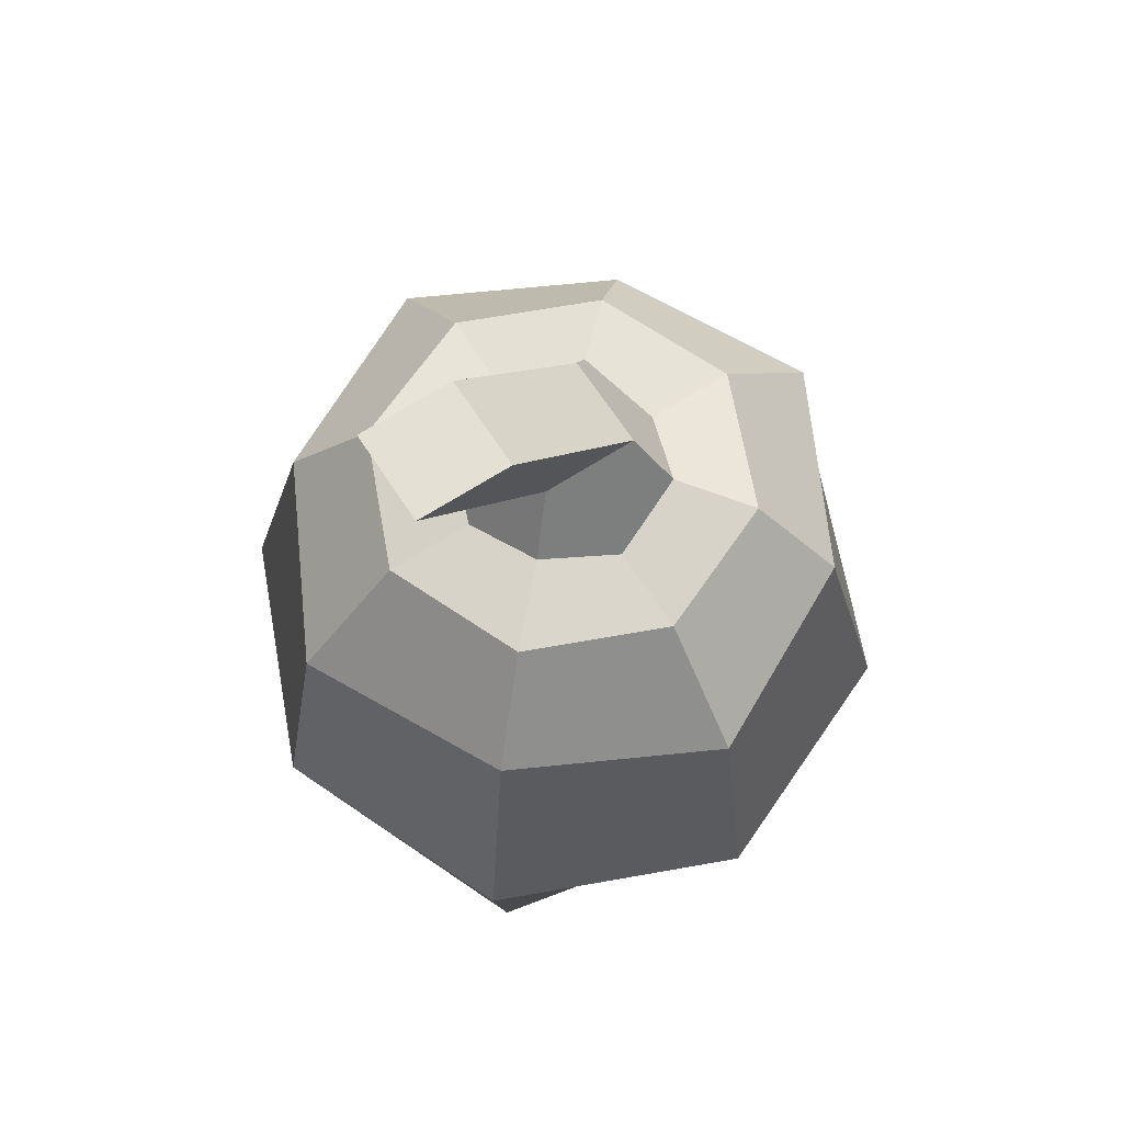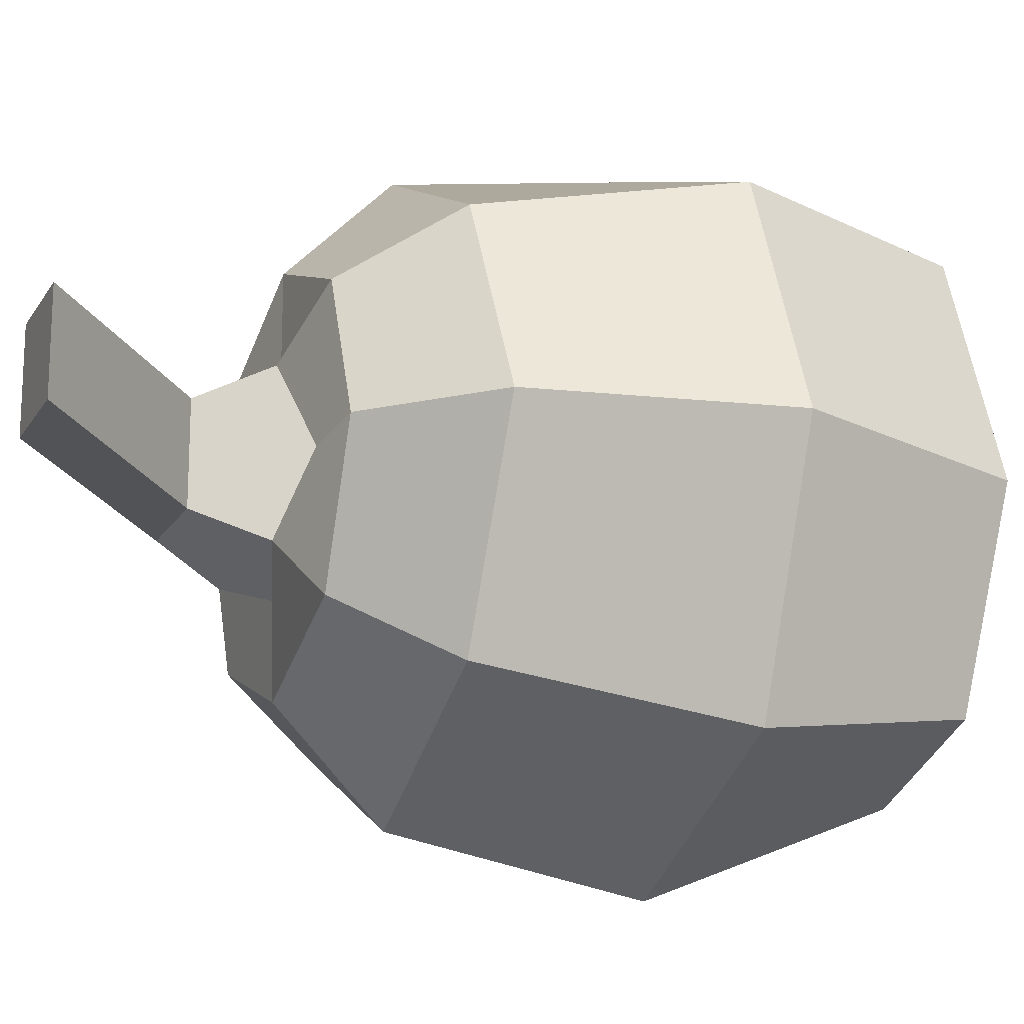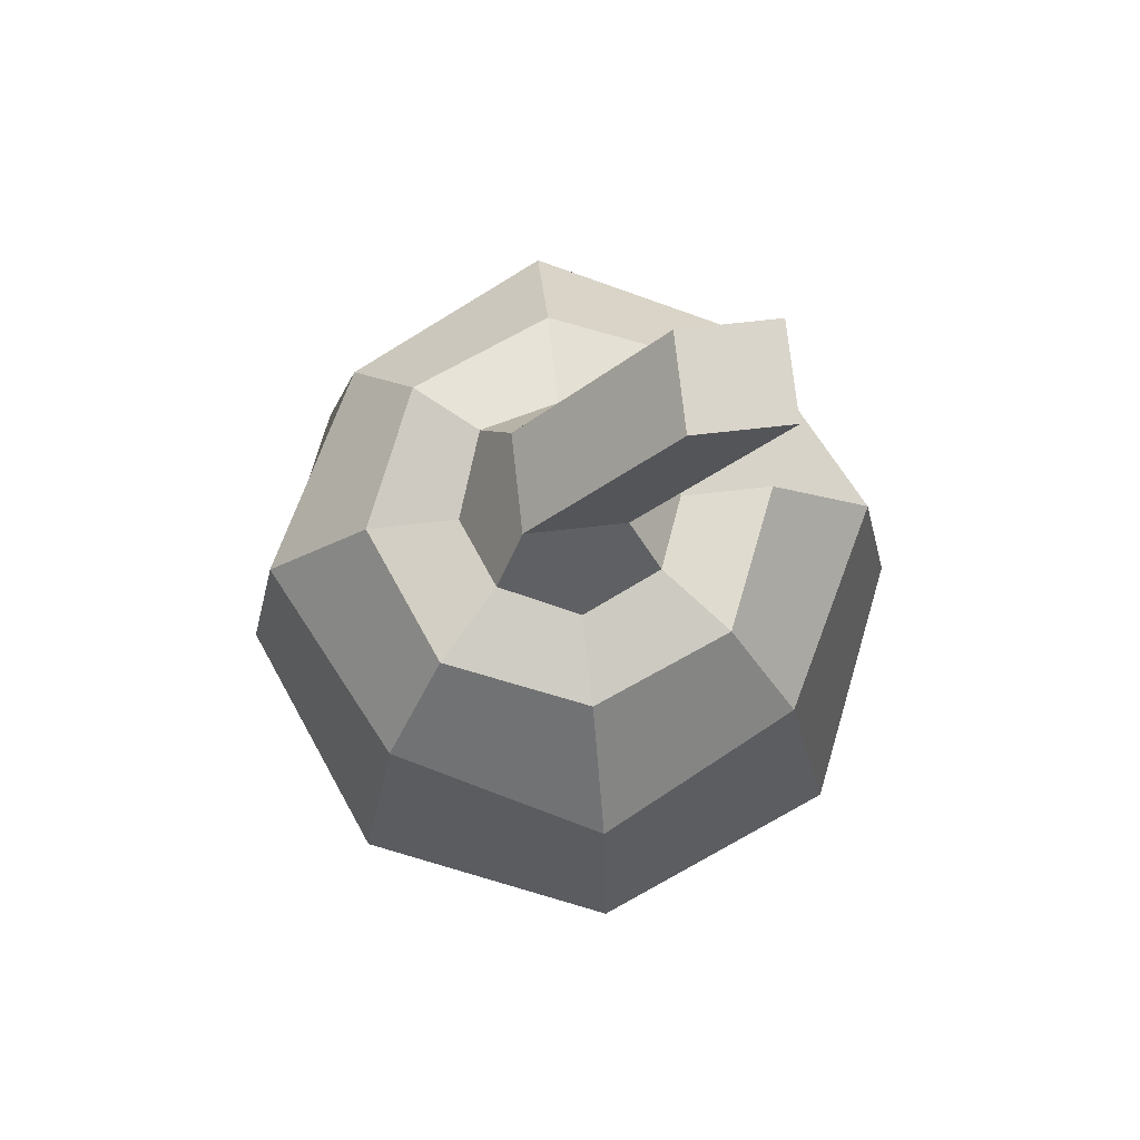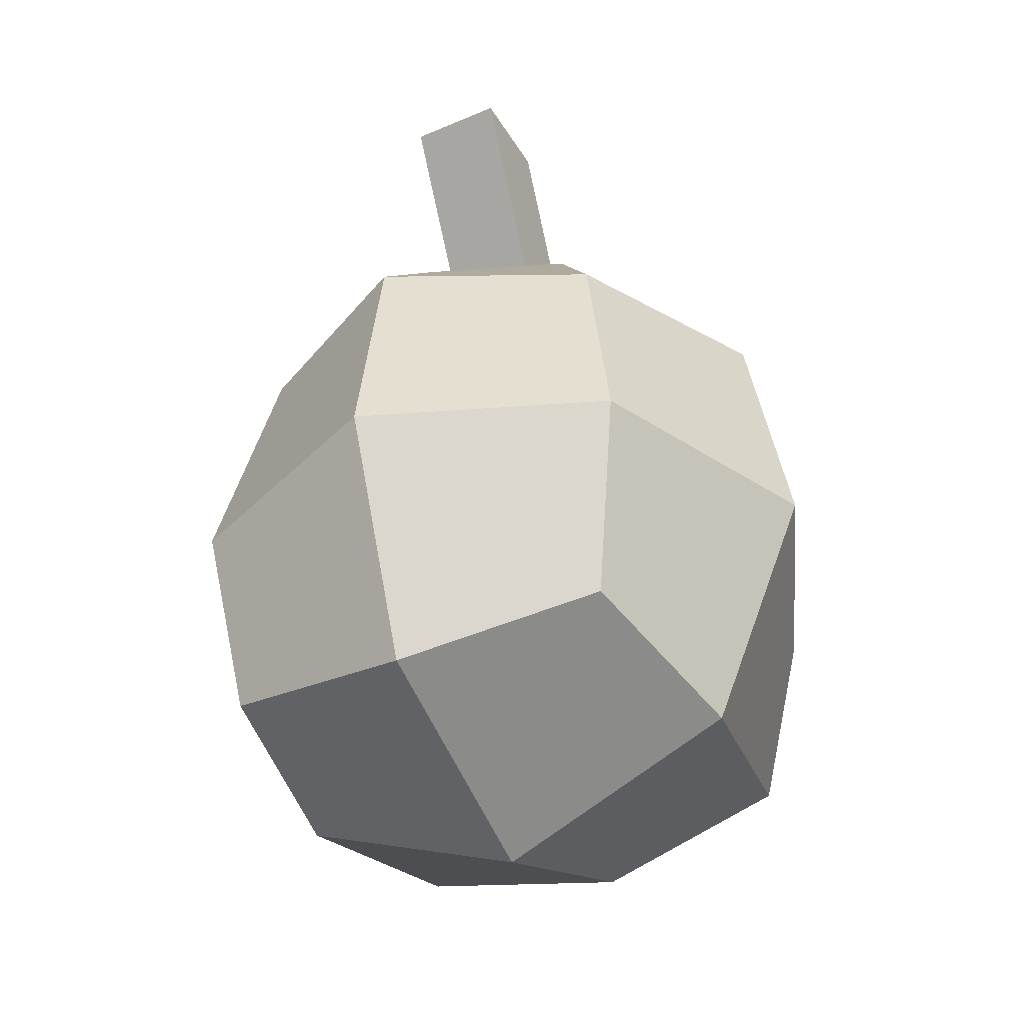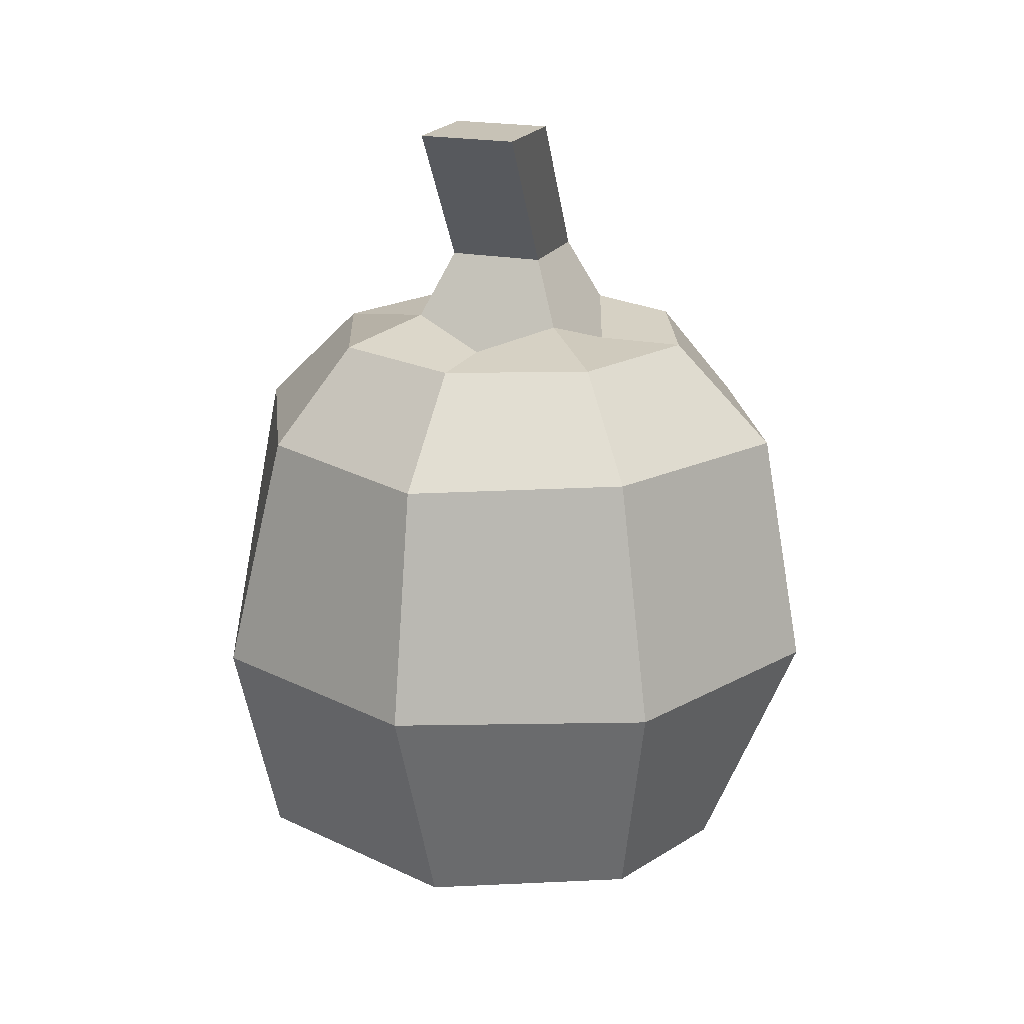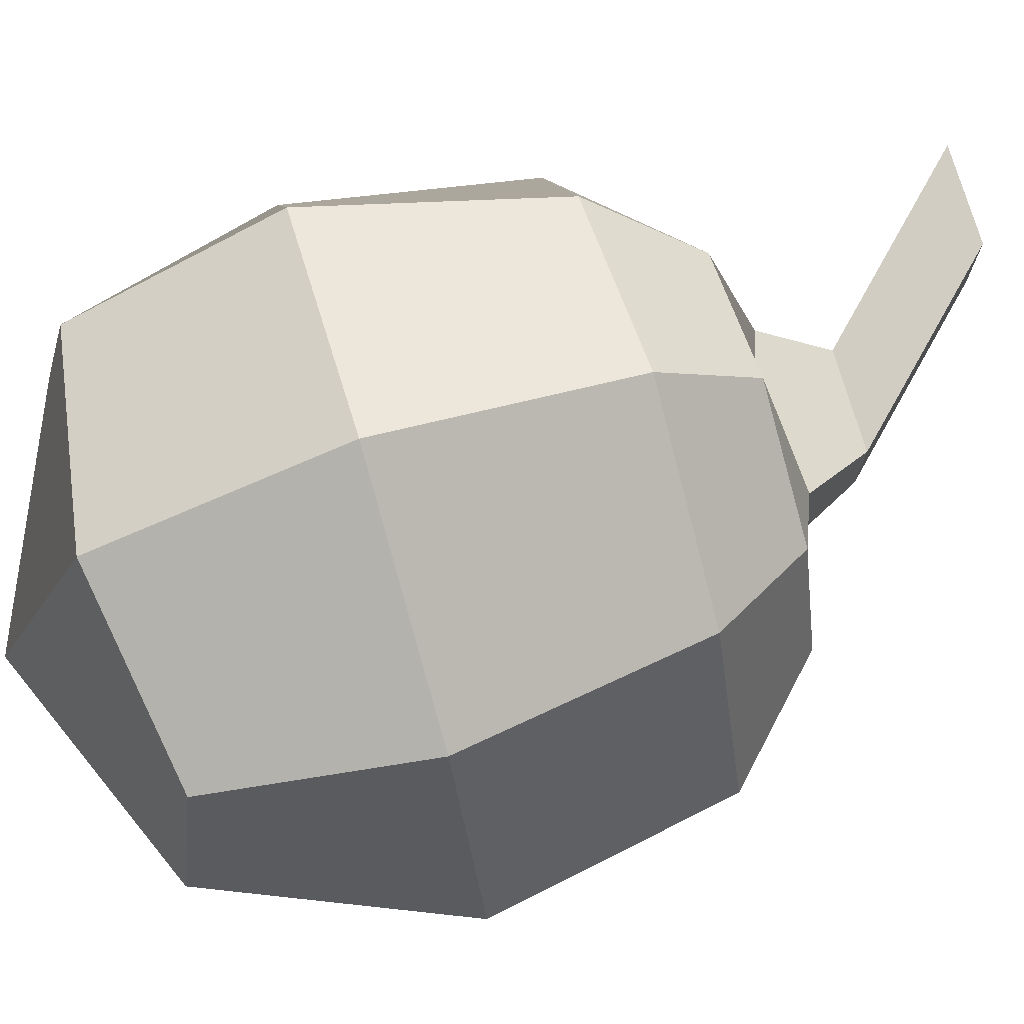
<metadata>
{"format":"obj","ext":"obj","renderer":"f3d","projection":"perspective","resolution":1024,"background":"white","views":[{"elev":66.0,"azim":-32.9,"up":"+Y"},{"elev":-17.9,"azim":-111.8,"up":"+Z"},{"elev":74.2,"azim":173.7,"up":"+Y"},{"elev":-39.6,"azim":-62.0,"up":"+Y"},{"elev":19.3,"azim":-69.1,"up":"+Y"},{"elev":74.6,"azim":73.5,"up":"+Z"}]}
</metadata>
<code>
o Cube
v 0.08578 0.4077 -0.08578
v 0.2289 -0.2289 -0.2289
v 0.08578 0.4077 0.08578
v 0.2289 -0.2289 0.2289
v -0.08578 0.4077 -0.08578
v -0.2289 -0.2289 -0.2289
v -0.08578 0.4077 0.08578
v -0.2289 -0.2289 0.2289
v 0.2183 0.266 0.2183
v -0.2183 0.266 0.2183
v 0.2183 0.266 -0.2183
v -0.2183 0.266 -0.2183
v 0.05403 0.4803 0.05403
v -0.05403 0.4803 0.05403
v 0.05403 0.4803 -0.05403
v -0.05403 0.4803 -0.05403
v -0.1087 0.6503 0.08266
v -0.2167 0.6503 0.08266
v -0.1087 0.6503 -0.0254
v -0.2167 0.6503 -0.0254
v -0.266 -0.266 0
v 0 -0.266 -0.266
v 0.266 0 -0.266
v -0.266 0 0.266
v 0.266 0 0.266
v -0.266 0 -0.266
v 0 0.266 0.3296
v 0.3296 0.266 0
v 0 -0.266 0.266
v -0.3296 0.266 0
v 0 0.266 -0.3296
v 0.266 -0.266 0
v 0 0.3773 0.1176
v 0.1176 0.3773 0
v -0.1176 0.3773 0
v 0 0.3773 -0.1176
v 0.152 0.3773 0.152
v -0.152 0.3773 0.152
v 0.152 0.3773 -0.152
v -0.152 0.3773 -0.152
v 0 0.3773 -0.2157
v -0.2157 0.3773 0
v 0.2157 0.3773 0
v 0 0.3773 0.2157
v 0 0 -0.3773
v 0.3773 0 0
v 0 -0.3773 0
v -0.3773 0 0
v 0 0 0.3773
f 5 35 7 14 16
f 49 27 10 24
f 48 30 12 26
f 47 32 4 29
f 46 28 9 25
f 45 31 11 23
f 44 38 10 27
f 43 37 9 28
f 42 40 12 30
f 41 39 11 31
f 15 16 20 19
f 7 33 3 13 14
f 1 36 5 16 15
f 3 34 1 15 13
f 19 20 18 17
f 13 15 19 17
f 16 14 18 20
f 14 13 17 18
f 40 41 31 12
f 5 36 41 40
f 36 1 39 41
f 38 42 30 10
f 7 35 42 38
f 35 5 40 42
f 39 43 28 11
f 1 34 43 39
f 34 3 37 43
f 37 44 27 9
f 3 33 44 37
f 33 7 38 44
f 22 45 23 2
f 6 26 45 22
f 26 12 31 45
f 32 46 25 4
f 2 23 46 32
f 23 11 28 46
f 21 47 29 8
f 6 22 47 21
f 22 2 32 47
f 21 48 26 6
f 8 24 48 21
f 24 10 30 48
f 29 49 24 8
f 4 25 49 29
f 25 9 27 49

</code>
